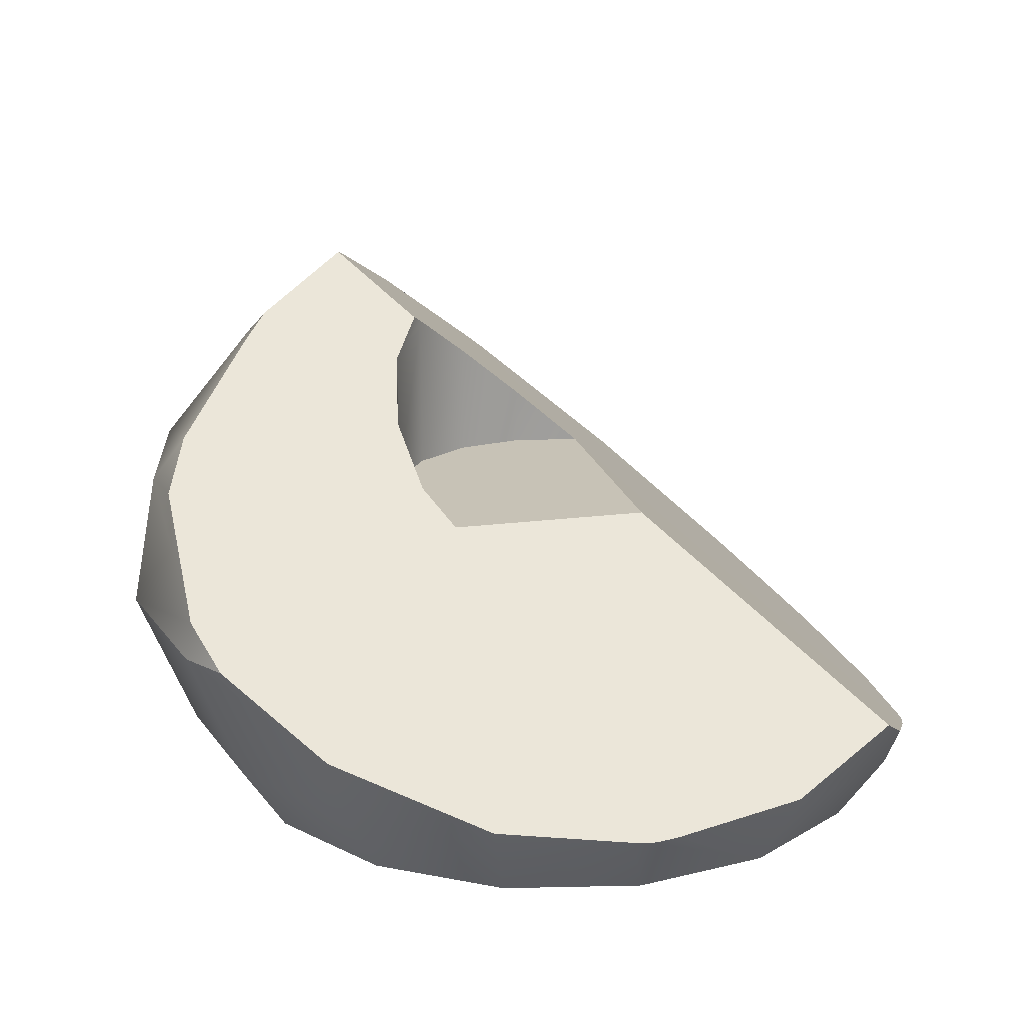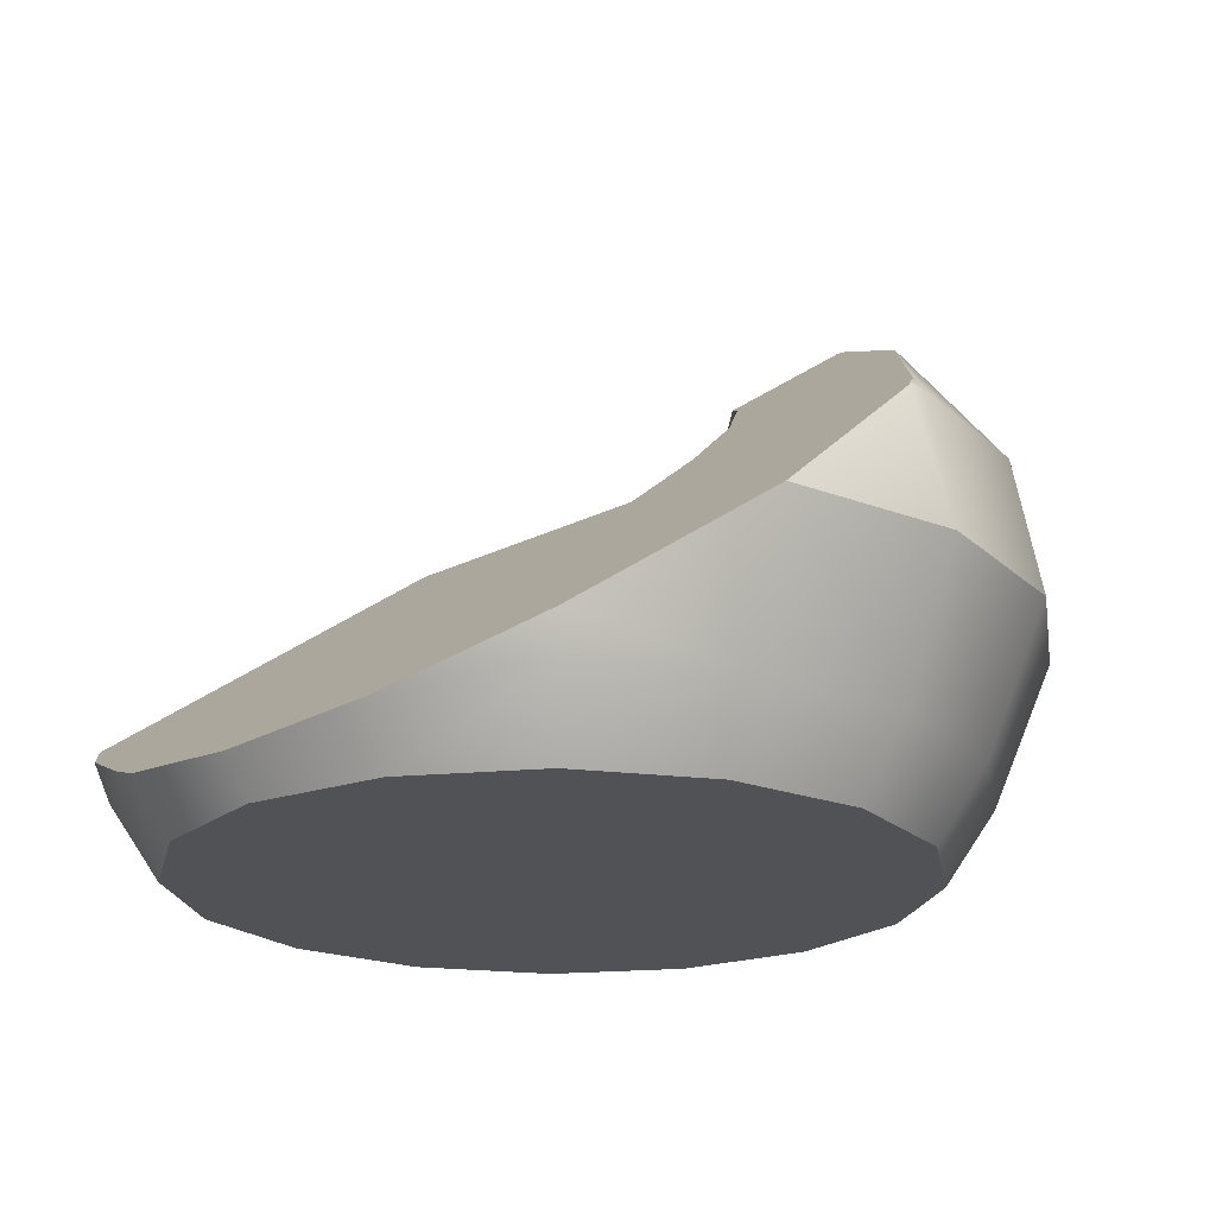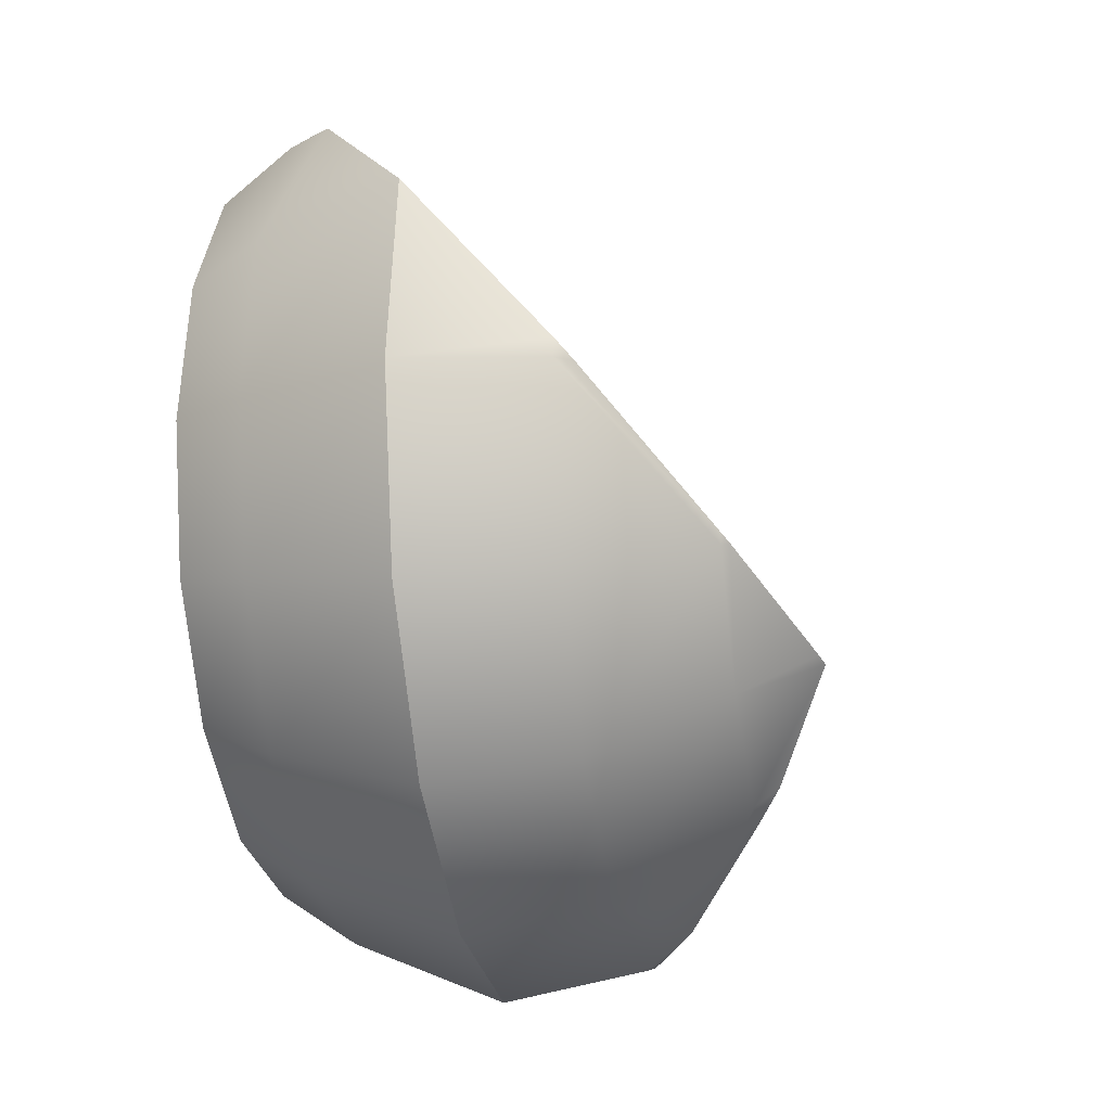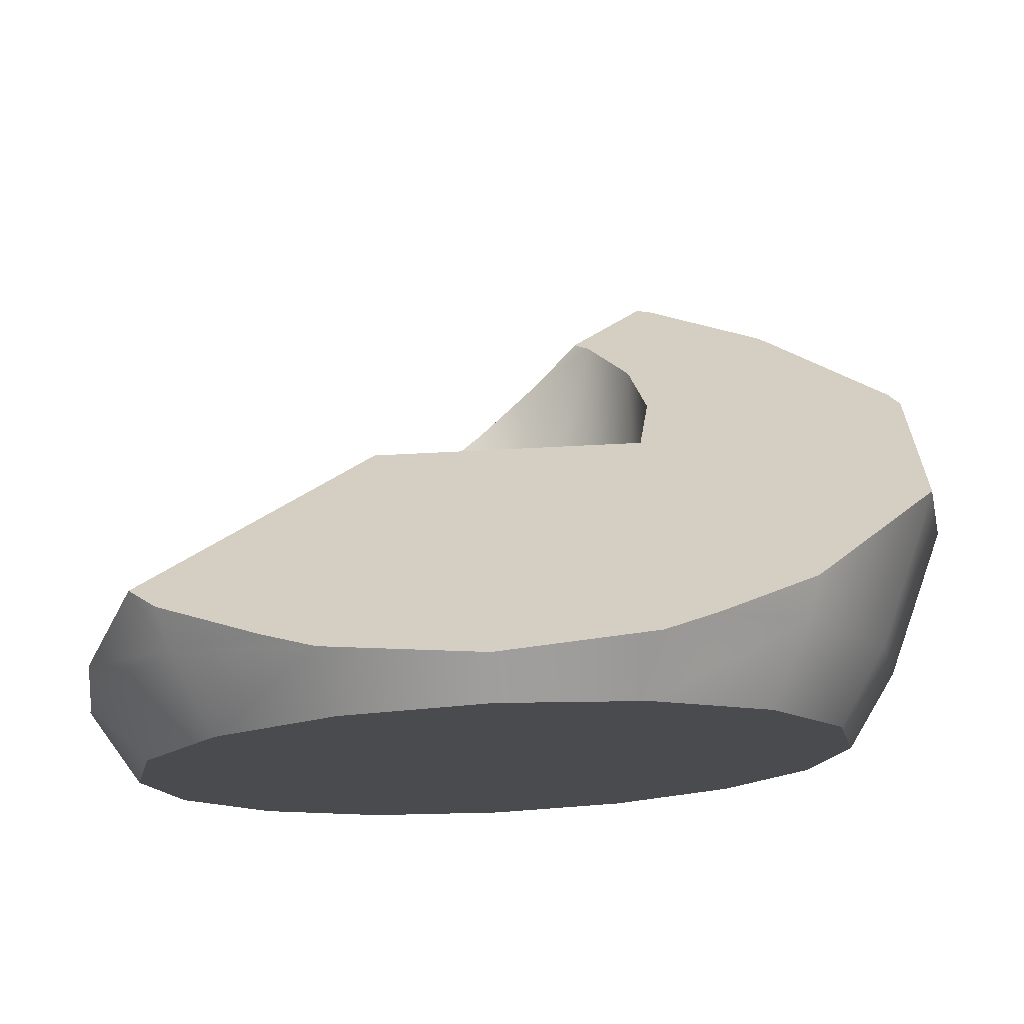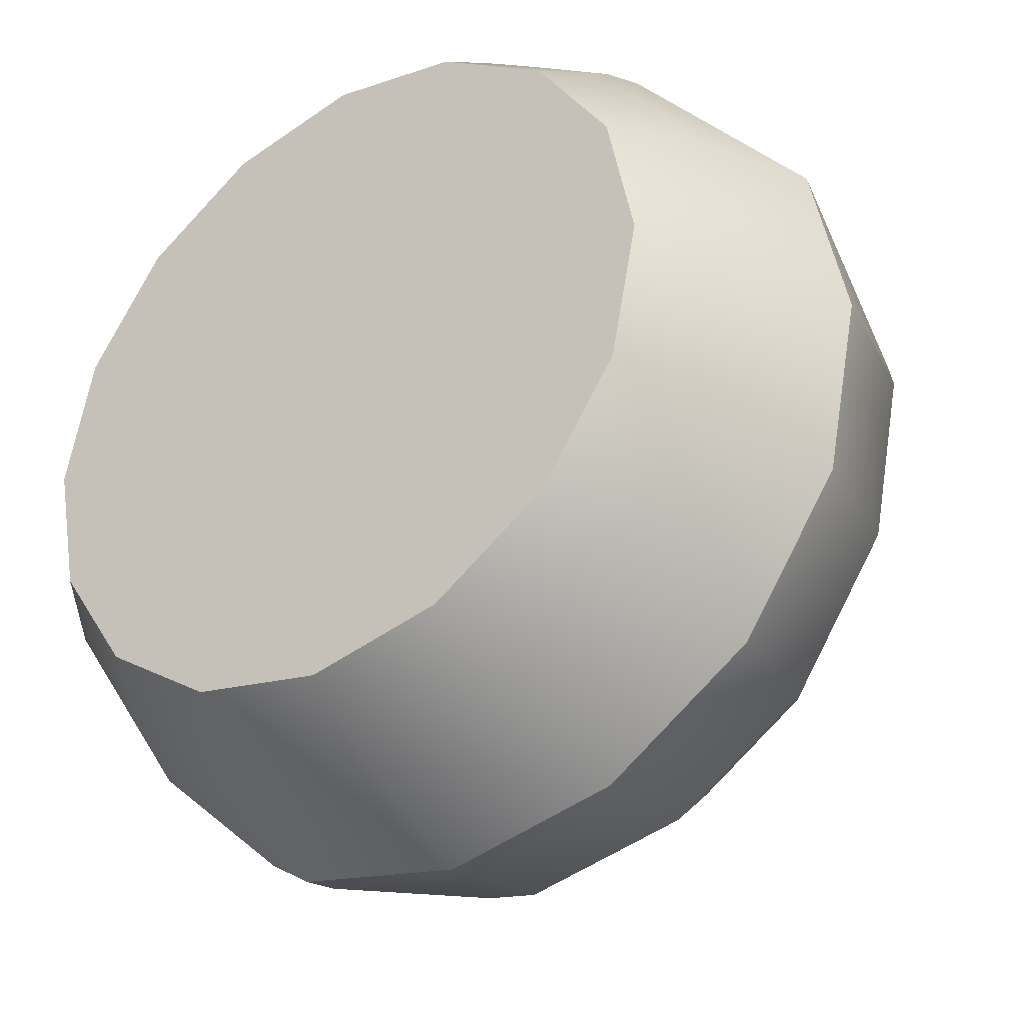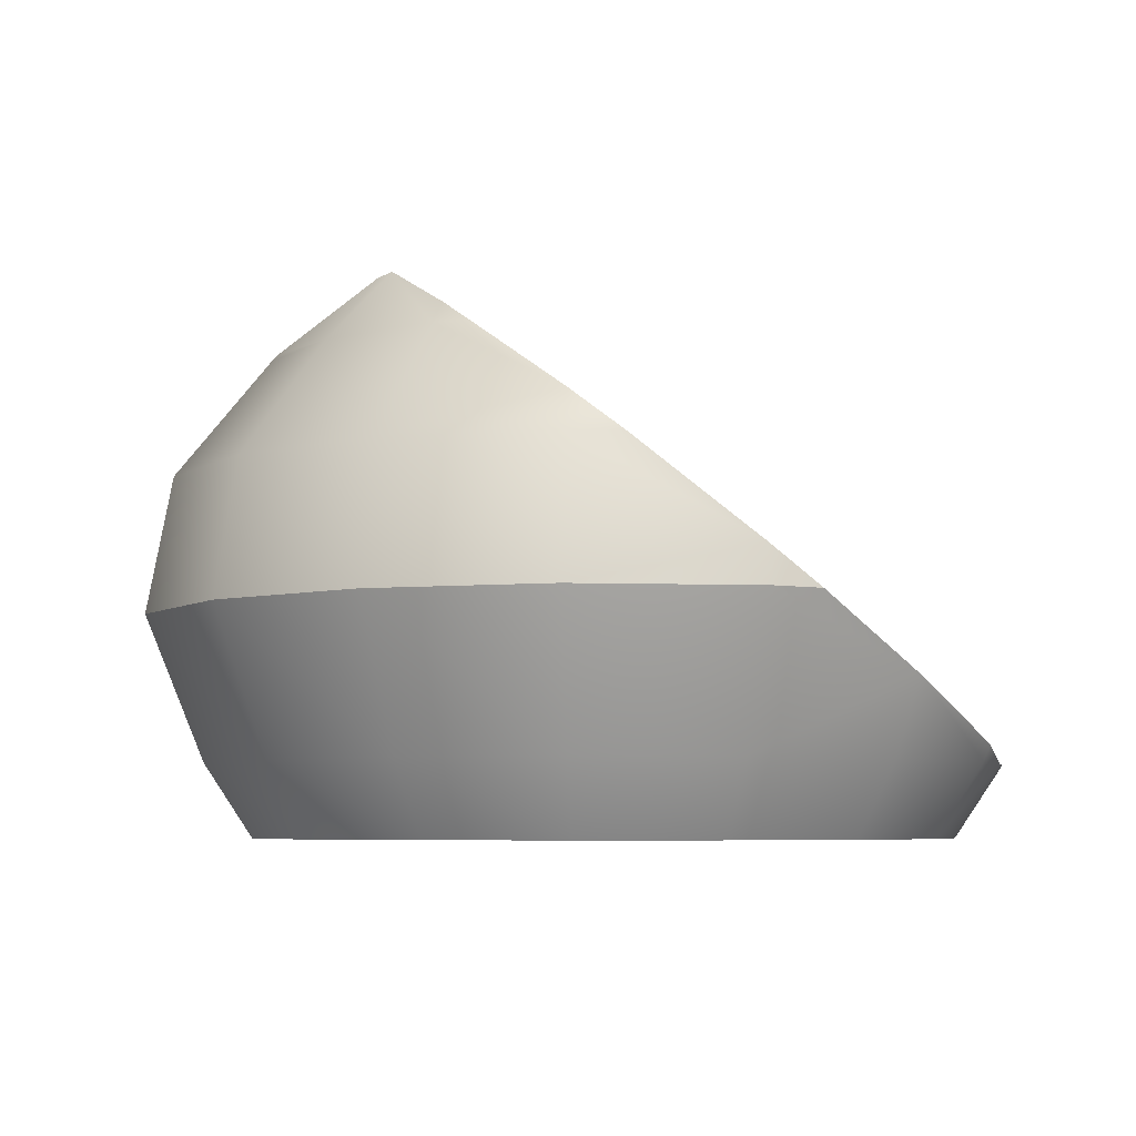
<metadata>
{"format":"obj","ext":"obj","renderer":"f3d","projection":"perspective","resolution":1024,"background":"white","views":[{"elev":19.3,"azim":76.4,"up":"+Z"},{"elev":-20.6,"azim":-136.6,"up":"+Z"},{"elev":-17.3,"azim":-78.6,"up":"+Y"},{"elev":75.5,"azim":177.2,"up":"+Y"},{"elev":-33.9,"azim":-145.0,"up":"+Y"},{"elev":-5.7,"azim":4.8,"up":"+Z"}]}
</metadata>
<code>
g mdlPot2Debris4
v 0.2858 -0.0579 -0.1276
v 0.3063 0.04537 -0.1276
v 0.2858 0.1486 -0.1276
v 0.2858 0.1486 -0.1276
v 0.2273 -0.1454 -0.1276
v 0.2858 -0.0579 -0.1276
v 0.2858 0.1486 -0.1276
v 0.2273 0.2362 -0.1276
v 0.2273 -0.1454 -0.1276
v 0.2273 0.2362 -0.1276
v 0.1397 -0.2039 -0.1276
v 0.2273 -0.1454 -0.1276
v 0.03647 0.3152 -0.1276
v -0.06679 -0.2039 -0.1276
v 0.03647 -0.2245 -0.1276
v -0.1543 0.2362 -0.1276
v -0.2128 -0.0579 -0.1276
v -0.1543 -0.1454 -0.1276
v -0.1543 0.2362 -0.1276
v -0.2128 0.1486 -0.1276
v -0.2128 -0.0579 -0.1276
v -0.2128 0.1486 -0.1276
v -0.2334 0.04537 -0.1276
v -0.2128 -0.0579 -0.1276
v 0.1505 0.3207 -0.0853
v 0.03647 0.3351 -0.09769
v 0.03647 0.3152 -0.1276
v 0.1397 0.2947 -0.1276
v 0.2273 0.2362 -0.1276
v 0.2533 0.2622 -0.07232
v 0.1884 0.3055 -0.07232
v 0.2619 0.2708 -0.04258
v 0.2824 0.2519 -0.02636
v 0.3244 0.1646 -0.06001
v 0.3197 0.1627 -0.07232
v 0.2858 0.1486 -0.1276
v 0.3398 0.062 -0.07232
v 0.3419 0.04537 -0.07405
v 0.3431 0.04537 -0.07232
v 0.3063 0.04537 -0.1276
v 0.3398 0.02875 -0.07232
v 0.2858 -0.0579 -0.1276
v 0.3197 -0.07196 -0.07232
v 0.3244 -0.0739 -0.06001
v 0.2696 -0.1878 -0.01609
v 0.2533 -0.1714 -0.07232
v 0.2273 -0.1454 -0.1276
v 0.1538 -0.2379 -0.07232
v 0.1397 -0.2039 -0.1276
v 0.1709 -0.2792 0.03629
v 0.2043 -0.2569 0.03629
v 0.03647 -0.3059 0.03629
v 0.03647 -0.2612 -0.07232
v 0.03647 -0.2245 -0.1276
v -0.09795 -0.2792 0.03629
v -0.08086 -0.2379 -0.07232
v -0.06679 -0.2039 -0.1276
v -0.2119 -0.203 0.03629
v -0.1803 -0.1714 -0.07232
v -0.1543 -0.1454 -0.1276
v -0.2881 -0.08906 0.03629
v -0.2468 -0.07196 -0.07232
v -0.2128 -0.0579 -0.1276
v -0.3148 0.04537 0.03629
v -0.2701 0.04537 -0.07232
v -0.2334 0.04537 -0.1276
v -0.288 0.1794 0.03604
v -0.2468 0.1627 -0.07232
v -0.2128 0.1486 -0.1276
v -0.189 0.2708 -0.04258
v -0.1803 0.2622 -0.07232
v -0.1543 0.2362 -0.1276
v -0.1155 0.3055 -0.07232
v -0.07755 0.3207 -0.0853
v -0.06679 0.2947 -0.1276
v 0.03647 0.3351 -0.09769
v 0.03647 0.3152 -0.1276
v 0.1688 -0.2742 0.0647
v 0.2043 -0.2569 0.03629
v 0.1709 -0.2792 0.03629
v 0.03647 -0.3059 0.03629
v 0.03647 -0.2864 0.1386
v 0.07663 -0.2785 0.1386
v 0.03647 -0.2607 0.1708
v -0.09051 -0.2612 0.1386
v -0.09795 -0.2792 0.03629
v -0.06293 -0.1946 0.2287
v -0.03574 -0.2 0.2287
v -0.05706 -0.1804 0.2458
v -0.1039 -0.1094 0.2833
v -0.1472 -0.1383 0.2287
v -0.1146 -0.1057 0.2801
v -0.1989 -0.05213 0.2342
v -0.1982 -0.1893 0.1386
v -0.2119 -0.203 0.03629
v -0.2035 -0.05403 0.2287
v -0.2052 -0.04567 0.2287
v -0.2701 -0.08161 0.1386
v -0.2881 -0.08906 0.03629
v -0.2953 0.04537 0.1386
v -0.2857 0.04537 0.1507
v -0.3148 0.04537 0.03629
v -0.2925 0.05942 0.1386
v -0.288 0.1794 0.03604
v 0.2273 0.2362 -0.1276
v 0.1397 0.2947 -0.1276
v 0.1397 -0.2039 -0.1276
v 0.03647 -0.2245 -0.1276
v 0.03647 0.3152 -0.1276
v 0.03647 0.3152 -0.1276
v -0.06679 0.2947 -0.1276
v -0.06679 -0.2039 -0.1276
v -0.1543 -0.1454 -0.1276
v -0.1543 0.2362 -0.1276
v -0.01413 -0.0768 0.2114
v -0.04615 -0.05541 0.237
v -0.05703 -0.04813 0.2308
v -0.01413 -0.0768 0.1058
v -0.05703 -0.04813 0.1058
v 0.03647 -0.08686 0.1058
v -0.0857 -0.005234 0.194
v 0.03647 -0.08686 0.1708
v -0.0857 -0.005234 0.1058
v 0.08707 -0.0768 0.1058
v 0.08707 -0.0768 0.1302
v 0.1175 -0.05644 0.1058
v -0.09576 0.04537 0.1507
v -0.09576 0.04537 0.1058
v -0.08532 0.09654 0.1063
v 0.3398 0.062 -0.07232
v 0.3431 0.04537 -0.07232
v 0.3398 0.02875 -0.07232
v 0.3244 0.1646 -0.06001
v 0.3244 -0.0739 -0.06001
v 0.2696 -0.1878 -0.01609
v 0.2824 0.2519 -0.02636
v 0.1175 0.09768 0.1058
v 0.2043 -0.2569 0.03629
v 0.1688 -0.2742 0.0647
v 0.1175 -0.05644 0.1058
v 0.07663 -0.2785 0.1386
v 0.08707 -0.0768 0.1302
v 0.03647 -0.08686 0.1708
v 0.03647 -0.2607 0.1708
v -0.03574 -0.2 0.2287
v -0.01413 -0.0768 0.2114
v -0.04615 -0.05541 0.237
v -0.05706 -0.1804 0.2458
v -0.1039 -0.1094 0.2833
v -0.1039 -0.1094 0.2833
v -0.05703 -0.04813 0.2308
v -0.04615 -0.05541 0.237
v -0.1146 -0.1057 0.2801
v -0.1989 -0.05213 0.2342
v -0.0857 -0.005234 0.194
v -0.2052 -0.04567 0.2287
v -0.2857 0.04537 0.1507
v -0.09576 0.04537 0.1507
v -0.2925 0.05942 0.1386
v -0.08532 0.09654 0.1063
v -0.288 0.1794 0.03604
v -0.189 0.2708 -0.04258
v -0.1155 0.3055 -0.07232
v -0.07755 0.3207 -0.0853
v 0.03647 0.3351 -0.09769
v 0.1505 0.3207 -0.0853
v 0.1884 0.3055 -0.07232
v 0.2619 0.2708 -0.04258
v 0.2824 0.2519 -0.02636
v 0.1175 0.09768 0.1058
v -0.08532 0.09654 0.1063
v 0.1175 0.09768 0.1058
v 0.1175 -0.05644 0.1058
v 0.08707 -0.0768 0.1058
v 0.03647 -0.08686 0.1058
v -0.01413 -0.0768 0.1058
v -0.05703 -0.04813 0.1058
v -0.0857 -0.005234 0.1058
v -0.09576 0.04537 0.1058
g mdlPot2Debris4_0
f 3 2 1
f 6 5 4
f 9 8 7
f 12 11 10
f 15 14 13
f 18 17 16
f 21 20 19
f 24 23 22
f 27 26 25
f 28 27 25
f 29 28 25
f 25 30 29
f 25 31 30
f 30 31 32
f 30 32 33
f 30 33 34
f 29 30 35
f 34 35 30
f 36 29 35
f 37 35 34
f 36 35 37
f 36 37 38
f 38 37 39
f 38 40 36
f 38 39 41
f 40 38 41
f 42 40 41
f 41 43 42
f 43 41 44
f 43 44 45
f 42 43 46
f 46 43 45
f 47 42 46
f 47 46 48
f 48 46 45
f 49 47 48
f 45 50 48
f 45 51 50
f 48 50 52
f 49 48 53
f 53 48 52
f 54 49 53
f 53 52 55
f 54 53 56
f 56 53 55
f 57 54 56
f 56 55 58
f 57 56 59
f 59 56 58
f 60 57 59
f 59 58 61
f 60 59 62
f 62 59 61
f 63 60 62
f 62 61 64
f 63 62 65
f 65 62 64
f 66 63 65
f 65 64 67
f 66 65 68
f 68 65 67
f 69 66 68
f 68 67 70
f 69 68 71
f 71 68 70
f 72 69 71
f 73 71 70
f 71 73 74
f 75 72 71
f 71 74 75
f 75 74 76
f 77 75 76
f 80 79 78
f 81 80 78
f 78 82 81
f 78 83 82
f 82 83 84
f 81 82 85
f 85 82 84
f 86 81 85
f 84 87 85
f 84 88 87
f 87 88 89
f 87 89 90
f 90 91 87
f 85 87 91
f 90 92 91
f 91 92 93
f 86 85 94
f 94 85 91
f 95 86 94
f 96 91 93
f 94 91 96
f 97 96 93
f 95 94 98
f 98 94 96
f 99 95 98
f 96 97 100
f 100 98 96
f 99 98 100
f 97 101 100
f 102 99 100
f 103 100 101
f 102 100 103
f 104 102 103
f 107 106 105
f 107 108 106
f 108 109 106
f 112 111 110
f 112 113 111
f 113 114 111
f 117 116 115
f 117 115 118
f 118 119 117
f 120 118 115
f 117 119 121
f 122 120 115
f 119 123 121
f 124 120 122
f 125 124 122
f 126 124 125
f 121 123 127
f 123 128 127
f 127 128 129
f 132 131 130
f 130 133 132
f 133 134 132
f 133 135 134
f 133 136 135
f 136 137 135
f 137 138 135
f 137 139 138
f 137 140 139
f 140 141 139
f 140 142 141
f 142 143 141
f 143 144 141
f 143 145 144
f 143 146 145
f 146 147 145
f 147 148 145
f 147 149 148
f 152 151 150
f 151 153 150
f 154 153 151
f 155 154 151
f 155 156 154
f 157 156 155
f 158 157 155
f 159 157 158
f 160 159 158
f 161 159 160
f 162 161 160
f 160 163 162
f 160 164 163
f 160 165 164
f 160 166 165
f 166 160 167
f 160 168 167
f 168 160 169
f 160 170 169
f 173 172 171
f 171 174 173
f 171 175 174
f 171 176 175
f 171 177 176
f 171 178 177
f 171 179 178

</code>
